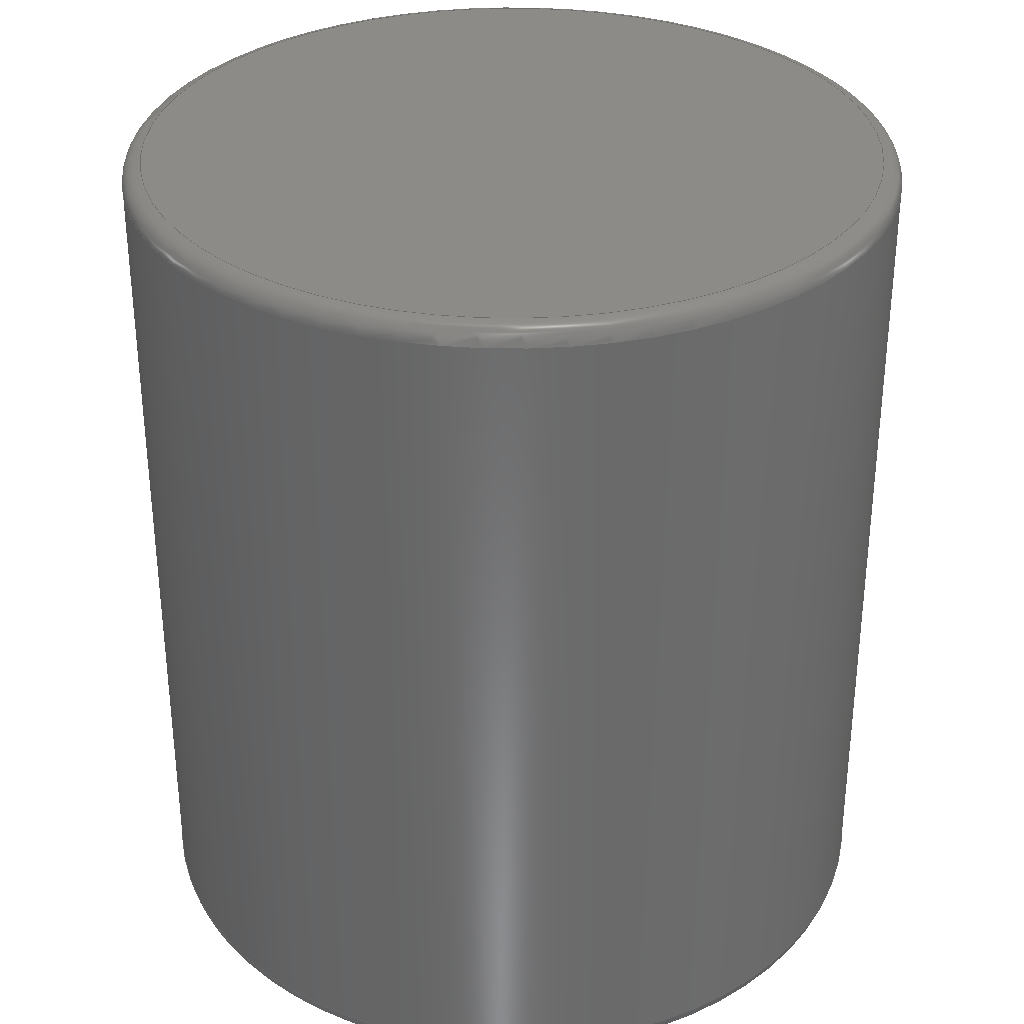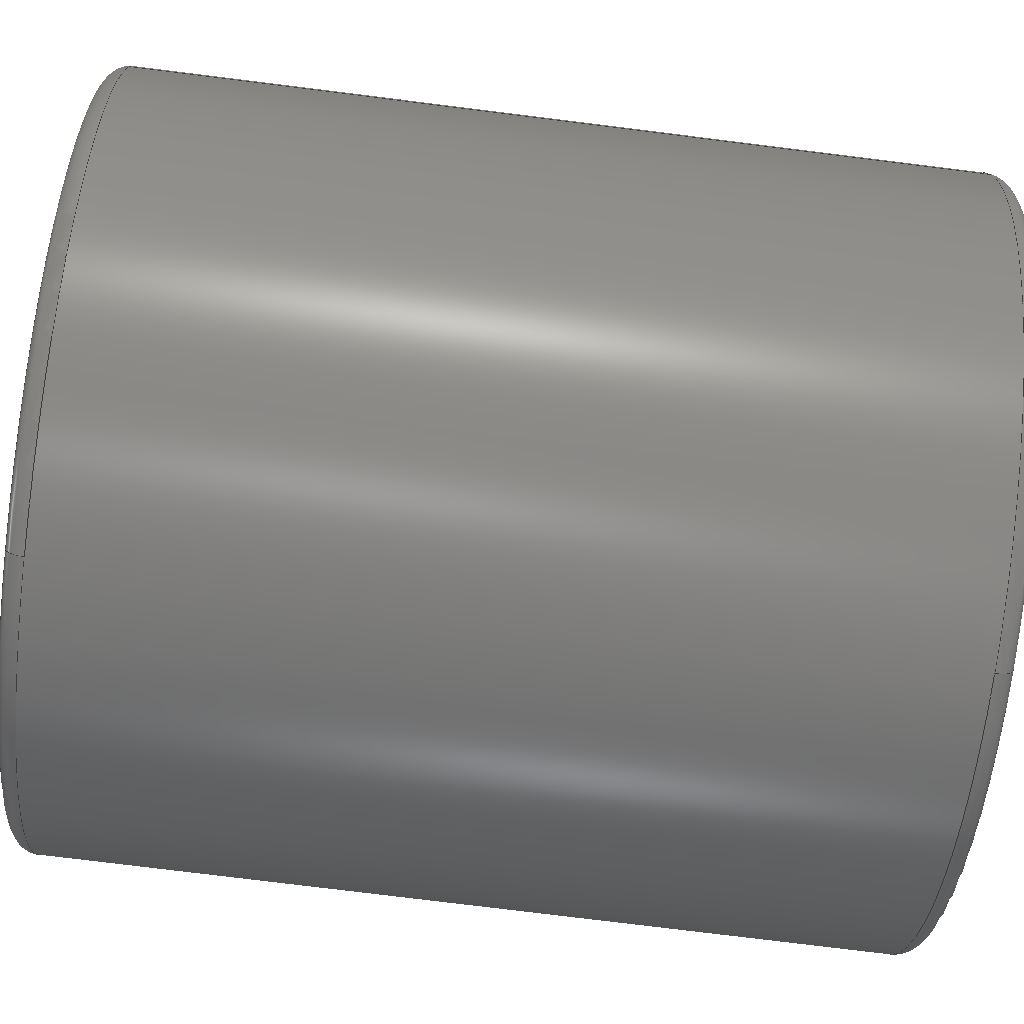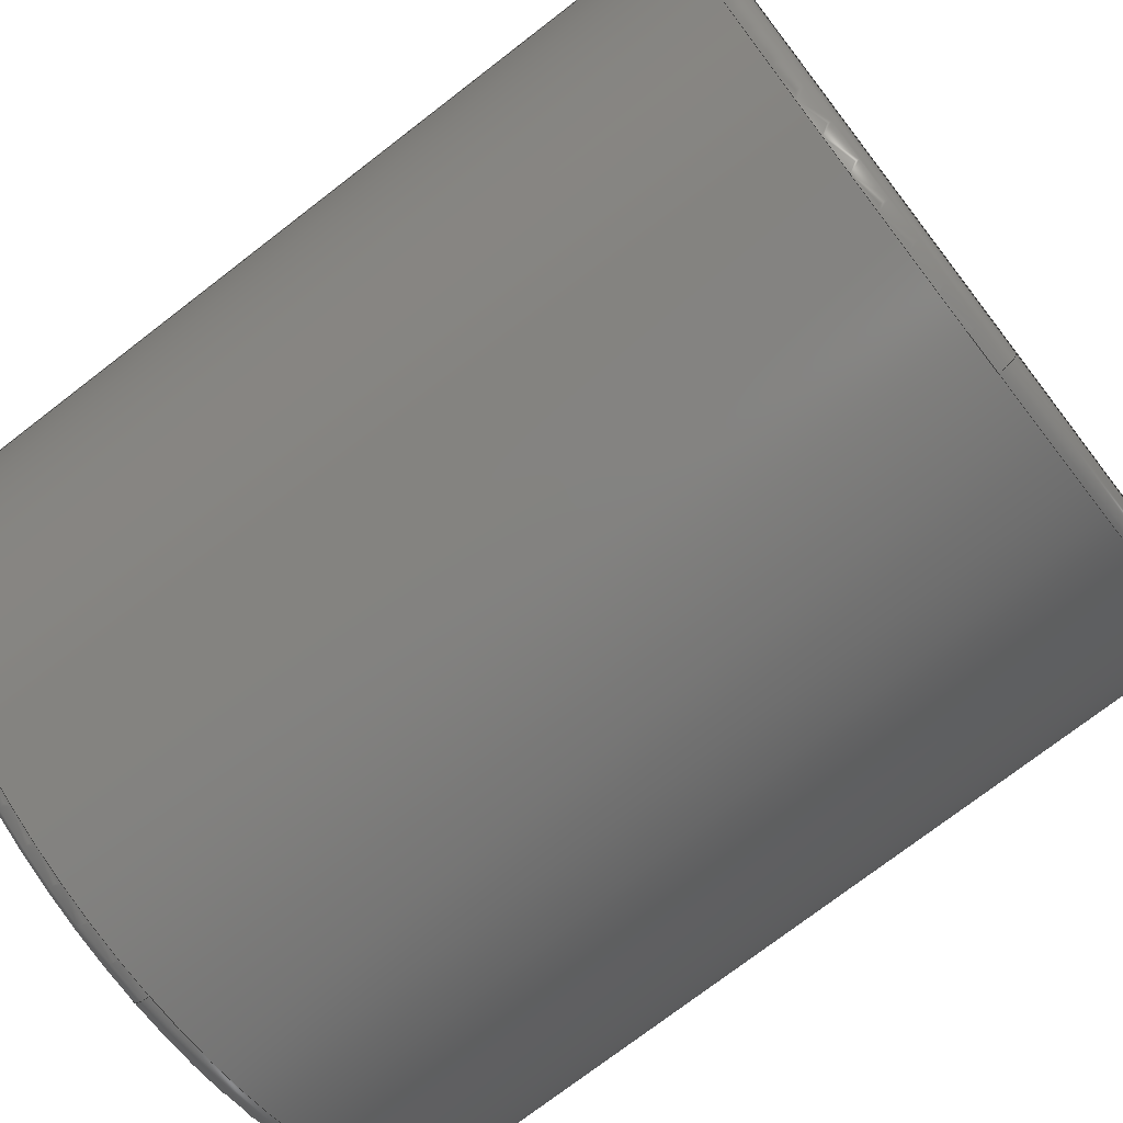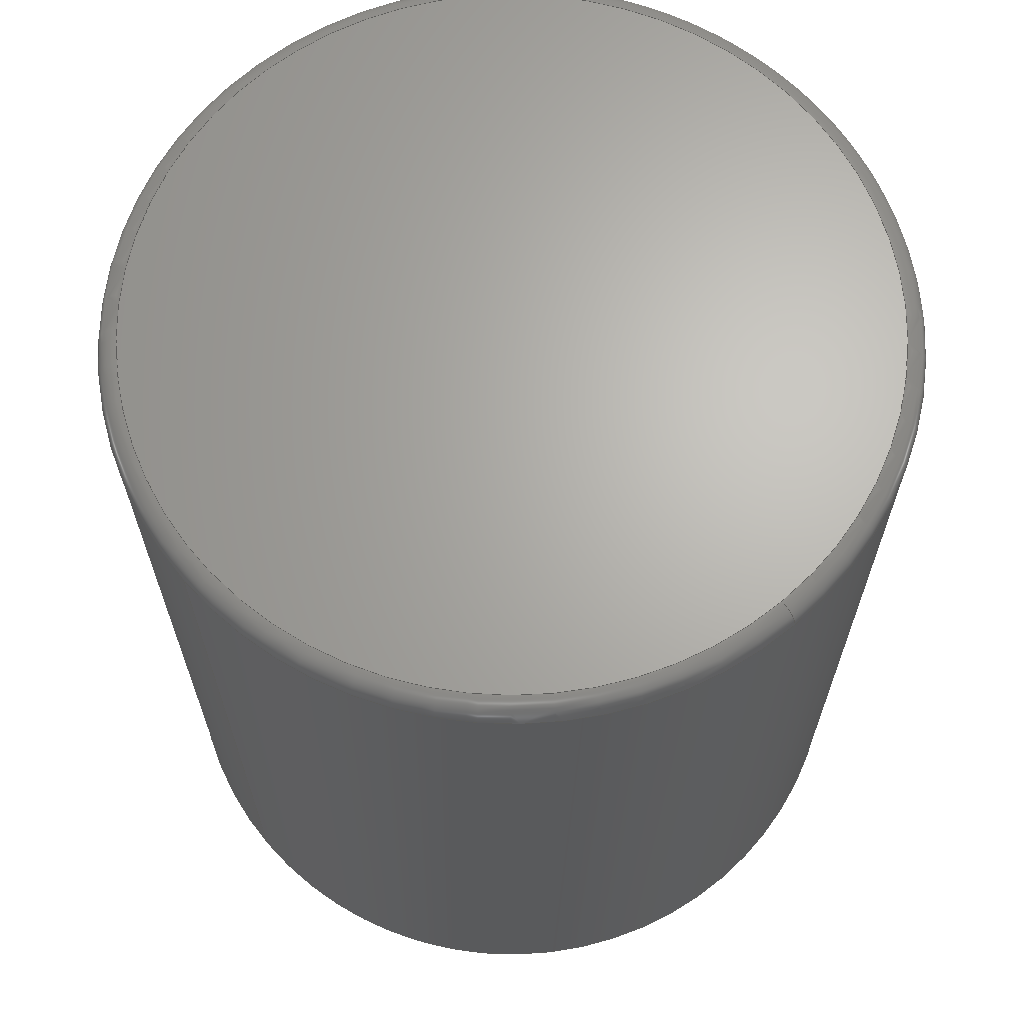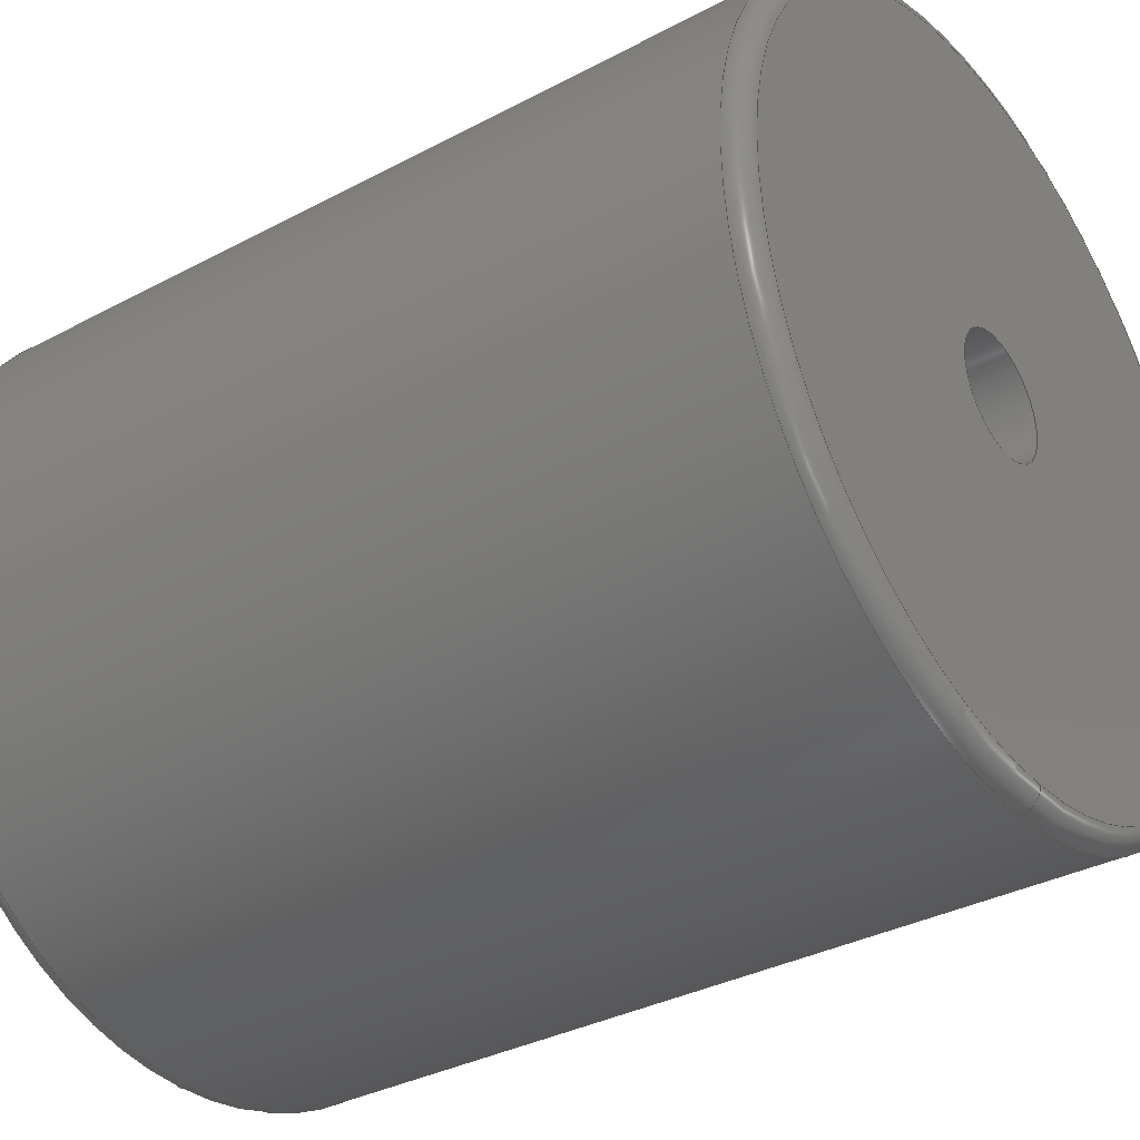
<metadata>
{"format":"step","ext":"stp","renderer":"f3d","projection":"perspective","resolution":1024,"background":"white","views":[{"elev":32.6,"azim":-30.3,"up":"+Y"},{"elev":-76.9,"azim":82.9,"up":"+Z"},{"elev":-74.6,"azim":127.6,"up":"+Z"},{"elev":66.1,"azim":139.5,"up":"+Y"},{"elev":-34.1,"azim":-54.2,"up":"+Z"}]}
</metadata>
<code>
ISO-10303-21;
DATA;
#1=MECHANICAL_DESIGN_GEOMETRIC_PRESENTATION_REPRESENTATION('',(#86,#87,
#88,#89,#90,#91,#92,#93),#210);
#2=SHAPE_REPRESENTATION_RELATIONSHIP('SRR','None',#217,#3);
#3=ADVANCED_BREP_SHAPE_REPRESENTATION('',(#4),#209);
#4=MANIFOLD_SOLID_BREP('Solid1',#101);
#5=FACE_BOUND('',#25,.T.);
#6=TOROIDAL_SURFACE('',#128,38,2);
#7=TOROIDAL_SURFACE('',#137,38,2);
#8=PLANE('',#127);
#9=PLANE('',#136);
#10=PLANE('',#140);
#11=FACE_OUTER_BOUND('',#18,.T.);
#12=FACE_OUTER_BOUND('',#19,.T.);
#13=FACE_OUTER_BOUND('',#20,.T.);
#14=FACE_OUTER_BOUND('',#21,.T.);
#15=FACE_OUTER_BOUND('',#22,.T.);
#16=FACE_OUTER_BOUND('',#23,.T.);
#17=FACE_OUTER_BOUND('',#24,.T.);
#18=EDGE_LOOP('',(#60,#61,#62,#63));
#19=EDGE_LOOP('',(#64));
#20=EDGE_LOOP('',(#65,#66,#67,#68,#69));
#21=EDGE_LOOP('',(#70,#71,#72,#73,#74,#75));
#22=EDGE_LOOP('',(#76));
#23=EDGE_LOOP('',(#77,#78,#79,#80,#81));
#24=EDGE_LOOP('',(#82));
#25=EDGE_LOOP('',(#83));
#26=LINE('',#184,#28);
#27=LINE('',#197,#29);
#28=VECTOR('',#147,6.25);
#29=VECTOR('',#164,40);
#30=CIRCLE('',#125,6.25);
#31=CIRCLE('',#126,6.25);
#32=CIRCLE('',#129,38);
#33=CIRCLE('',#130,2);
#34=CIRCLE('',#131,40);
#35=CIRCLE('',#132,40);
#36=CIRCLE('',#134,40);
#37=CIRCLE('',#135,40);
#38=CIRCLE('',#138,2);
#39=CIRCLE('',#139,38);
#40=VERTEX_POINT('',#181);
#41=VERTEX_POINT('',#183);
#42=VERTEX_POINT('',#188);
#43=VERTEX_POINT('',#190);
#44=VERTEX_POINT('',#192);
#45=VERTEX_POINT('',#196);
#46=VERTEX_POINT('',#198);
#47=VERTEX_POINT('',#203);
#48=EDGE_CURVE('',#40,#40,#30,.T.);
#49=EDGE_CURVE('',#40,#41,#26,.T.);
#50=EDGE_CURVE('',#41,#41,#31,.T.);
#51=EDGE_CURVE('',#42,#42,#32,.T.);
#52=EDGE_CURVE('',#42,#43,#33,.T.);
#53=EDGE_CURVE('',#43,#44,#34,.T.);
#54=EDGE_CURVE('',#44,#43,#35,.T.);
#55=EDGE_CURVE('',#44,#45,#27,.T.);
#56=EDGE_CURVE('',#46,#45,#36,.T.);
#57=EDGE_CURVE('',#45,#46,#37,.T.);
#58=EDGE_CURVE('',#46,#47,#38,.T.);
#59=EDGE_CURVE('',#47,#47,#39,.T.);
#60=ORIENTED_EDGE('',*,*,#48,.F.);
#61=ORIENTED_EDGE('',*,*,#49,.T.);
#62=ORIENTED_EDGE('',*,*,#50,.T.);
#63=ORIENTED_EDGE('',*,*,#49,.F.);
#64=ORIENTED_EDGE('',*,*,#50,.F.);
#65=ORIENTED_EDGE('',*,*,#51,.T.);
#66=ORIENTED_EDGE('',*,*,#52,.T.);
#67=ORIENTED_EDGE('',*,*,#53,.T.);
#68=ORIENTED_EDGE('',*,*,#54,.T.);
#69=ORIENTED_EDGE('',*,*,#52,.F.);
#70=ORIENTED_EDGE('',*,*,#53,.F.);
#71=ORIENTED_EDGE('',*,*,#54,.F.);
#72=ORIENTED_EDGE('',*,*,#55,.T.);
#73=ORIENTED_EDGE('',*,*,#56,.F.);
#74=ORIENTED_EDGE('',*,*,#57,.F.);
#75=ORIENTED_EDGE('',*,*,#55,.F.);
#76=ORIENTED_EDGE('',*,*,#51,.F.);
#77=ORIENTED_EDGE('',*,*,#57,.T.);
#78=ORIENTED_EDGE('',*,*,#58,.T.);
#79=ORIENTED_EDGE('',*,*,#59,.T.);
#80=ORIENTED_EDGE('',*,*,#58,.F.);
#81=ORIENTED_EDGE('',*,*,#56,.T.);
#82=ORIENTED_EDGE('',*,*,#59,.F.);
#83=ORIENTED_EDGE('',*,*,#48,.T.);
#84=CYLINDRICAL_SURFACE('',#124,6.25);
#85=CYLINDRICAL_SURFACE('',#133,40);
#86=STYLED_ITEM('',(#227),#94);
#87=STYLED_ITEM('',(#227),#95);
#88=STYLED_ITEM('',(#227),#96);
#89=STYLED_ITEM('',(#227),#97);
#90=STYLED_ITEM('',(#227),#98);
#91=STYLED_ITEM('',(#227),#99);
#92=STYLED_ITEM('',(#227),#100);
#93=STYLED_ITEM('',(#226),#4);
#94=ADVANCED_FACE('',(#11),#84,.F.);
#95=ADVANCED_FACE('',(#12),#8,.T.);
#96=ADVANCED_FACE('',(#13),#6,.T.);
#97=ADVANCED_FACE('',(#14),#85,.T.);
#98=ADVANCED_FACE('',(#15),#9,.T.);
#99=ADVANCED_FACE('',(#16),#7,.T.);
#100=ADVANCED_FACE('',(#17,#5),#10,.F.);
#101=CLOSED_SHELL('',(#94,#95,#96,#97,#98,#99,#100));
#102=DERIVED_UNIT_ELEMENT(#105,1);
#103=DERIVED_UNIT_ELEMENT(#212,-3);
#104=DIMENSIONAL_EXPONENTS(0,1,0,0,0,0,0);
#105=(
CONVERSION_BASED_UNIT('gram',#107)
MASS_UNIT()
NAMED_UNIT(#104)
);
#106=(
MASS_UNIT()
NAMED_UNIT(*)
SI_UNIT(.KILO.,.GRAM.)
);
#107=MASS_MEASURE_WITH_UNIT(MASS_MEASURE(0.001),#106);
#108=DERIVED_UNIT((#102,#103));
#109=MEASURE_REPRESENTATION_ITEM('density measure',
POSITIVE_RATIO_MEASURE(1),#108);
#110=PROPERTY_DEFINITION_REPRESENTATION(#115,#112);
#111=PROPERTY_DEFINITION_REPRESENTATION(#116,#113);
#112=REPRESENTATION('material name',(#114),#209);
#113=REPRESENTATION('density',(#109),#209);
#114=DESCRIPTIVE_REPRESENTATION_ITEM('Generic','Generic');
#115=PROPERTY_DEFINITION('material property','material name',#219);
#116=PROPERTY_DEFINITION('material property','density of part',#219);
#117=DATE_TIME_ROLE('creation_date');
#118=APPLIED_DATE_AND_TIME_ASSIGNMENT(#119,#117,(#219));
#119=DATE_AND_TIME(#120,#121);
#120=CALENDAR_DATE(2024,26,9);
#121=LOCAL_TIME(0,0,0,#122);
#122=COORDINATED_UNIVERSAL_TIME_OFFSET(0,0,.BEHIND.);
#123=AXIS2_PLACEMENT_3D('',#179,#141,#142);
#124=AXIS2_PLACEMENT_3D('',#180,#143,#144);
#125=AXIS2_PLACEMENT_3D('',#182,#145,#146);
#126=AXIS2_PLACEMENT_3D('',#185,#148,#149);
#127=AXIS2_PLACEMENT_3D('',#186,#150,#151);
#128=AXIS2_PLACEMENT_3D('',#187,#152,#153);
#129=AXIS2_PLACEMENT_3D('',#189,#154,#155);
#130=AXIS2_PLACEMENT_3D('',#191,#156,#157);
#131=AXIS2_PLACEMENT_3D('',#193,#158,#159);
#132=AXIS2_PLACEMENT_3D('',#194,#160,#161);
#133=AXIS2_PLACEMENT_3D('',#195,#162,#163);
#134=AXIS2_PLACEMENT_3D('',#199,#165,#166);
#135=AXIS2_PLACEMENT_3D('',#200,#167,#168);
#136=AXIS2_PLACEMENT_3D('',#201,#169,#170);
#137=AXIS2_PLACEMENT_3D('',#202,#171,#172);
#138=AXIS2_PLACEMENT_3D('',#204,#173,#174);
#139=AXIS2_PLACEMENT_3D('',#205,#175,#176);
#140=AXIS2_PLACEMENT_3D('',#206,#177,#178);
#141=DIRECTION('axis',(0,0,1));
#142=DIRECTION('refdir',(1,0,0));
#143=DIRECTION('center_axis',(0,1,0));
#144=DIRECTION('ref_axis',(1,0,0));
#145=DIRECTION('center_axis',(0,1,0));
#146=DIRECTION('ref_axis',(1,0,0));
#147=DIRECTION('',(0,1,0));
#148=DIRECTION('center_axis',(0,1,0));
#149=DIRECTION('ref_axis',(1,0,0));
#150=DIRECTION('center_axis',(0,-1,0));
#151=DIRECTION('ref_axis',(0,0,-1));
#152=DIRECTION('center_axis',(0,1,0));
#153=DIRECTION('ref_axis',(0,0,1));
#154=DIRECTION('center_axis',(0,-1,0));
#155=DIRECTION('ref_axis',(1,0,1.225e-16));
#156=DIRECTION('center_axis',(-1,0,1.225e-16));
#157=DIRECTION('ref_axis',(-1.225e-16,0,-1));
#158=DIRECTION('center_axis',(0,1,0));
#159=DIRECTION('ref_axis',(1,0,1.225e-16));
#160=DIRECTION('center_axis',(0,1,0));
#161=DIRECTION('ref_axis',(1,0,1.225e-16));
#162=DIRECTION('center_axis',(0,1,0));
#163=DIRECTION('ref_axis',(-1,0,0));
#164=DIRECTION('',(0,-1,0));
#165=DIRECTION('center_axis',(0,-1,0));
#166=DIRECTION('ref_axis',(1,0,1.225e-16));
#167=DIRECTION('center_axis',(0,-1,0));
#168=DIRECTION('ref_axis',(1,0,1.225e-16));
#169=DIRECTION('center_axis',(0,1,0));
#170=DIRECTION('ref_axis',(0,0,1));
#171=DIRECTION('center_axis',(0,1,0));
#172=DIRECTION('ref_axis',(0,0,1));
#173=DIRECTION('center_axis',(-1,0,1.225e-16));
#174=DIRECTION('ref_axis',(-1.225e-16,0,-1));
#175=DIRECTION('center_axis',(0,1,0));
#176=DIRECTION('ref_axis',(1,0,1.225e-16));
#177=DIRECTION('center_axis',(0,1,0));
#178=DIRECTION('ref_axis',(0,0,1));
#179=CARTESIAN_POINT('',(0,0,0));
#180=CARTESIAN_POINT('Origin',(0,0,0));
#181=CARTESIAN_POINT('',(-6.25,0,7.654e-16));
#182=CARTESIAN_POINT('Origin',(0,0,0));
#183=CARTESIAN_POINT('',(-6.25,85.5,7.654e-16));
#184=CARTESIAN_POINT('',(-6.25,0,7.654e-16));
#185=CARTESIAN_POINT('Origin',(0,85.5,0));
#186=CARTESIAN_POINT('Origin',(0,85.5,0));
#187=CARTESIAN_POINT('Origin',(0,88,0));
#188=CARTESIAN_POINT('',(-4.654e-15,90,-38));
#189=CARTESIAN_POINT('Origin',(0,90,0));
#190=CARTESIAN_POINT('',(-4.899e-15,88,-40));
#191=CARTESIAN_POINT('Origin',(-4.654e-15,88,-38));
#192=CARTESIAN_POINT('',(40,88,-4.899e-15));
#193=CARTESIAN_POINT('Origin',(0,88,0));
#194=CARTESIAN_POINT('Origin',(0,88,0));
#195=CARTESIAN_POINT('Origin',(0,0,0));
#196=CARTESIAN_POINT('',(40,2,-4.899e-15));
#197=CARTESIAN_POINT('',(40,0,-4.899e-15));
#198=CARTESIAN_POINT('',(-4.899e-15,2,-40));
#199=CARTESIAN_POINT('Origin',(0,2,0));
#200=CARTESIAN_POINT('Origin',(0,2,0));
#201=CARTESIAN_POINT('Origin',(0,90,0));
#202=CARTESIAN_POINT('Origin',(0,2,0));
#203=CARTESIAN_POINT('',(-4.654e-15,0,-38));
#204=CARTESIAN_POINT('Origin',(-4.654e-15,2,-38));
#205=CARTESIAN_POINT('Origin',(0,0,0));
#206=CARTESIAN_POINT('Origin',(0,0,0));
#207=UNCERTAINTY_MEASURE_WITH_UNIT(LENGTH_MEASURE(0.01),#211,
'DISTANCE_ACCURACY_VALUE',
'Maximum model space distance between geometric entities at asserted c
onnectivities');
#208=UNCERTAINTY_MEASURE_WITH_UNIT(LENGTH_MEASURE(0.01),#211,
'DISTANCE_ACCURACY_VALUE',
'Maximum model space distance between geometric entities at asserted c
onnectivities');
#209=(
GEOMETRIC_REPRESENTATION_CONTEXT(3)
GLOBAL_UNCERTAINTY_ASSIGNED_CONTEXT((#207))
GLOBAL_UNIT_ASSIGNED_CONTEXT((#211,#213,#214))
REPRESENTATION_CONTEXT('','3D')
);
#210=(
GEOMETRIC_REPRESENTATION_CONTEXT(3)
GLOBAL_UNCERTAINTY_ASSIGNED_CONTEXT((#208))
GLOBAL_UNIT_ASSIGNED_CONTEXT((#211,#213,#214))
REPRESENTATION_CONTEXT('','3D')
);
#211=(
LENGTH_UNIT()
NAMED_UNIT(*)
SI_UNIT(.MILLI.,.METRE.)
);
#212=(
LENGTH_UNIT()
NAMED_UNIT(*)
SI_UNIT(.CENTI.,.METRE.)
);
#213=(
NAMED_UNIT(*)
PLANE_ANGLE_UNIT()
SI_UNIT($,.RADIAN.)
);
#214=(
NAMED_UNIT(*)
SI_UNIT($,.STERADIAN.)
SOLID_ANGLE_UNIT()
);
#215=SHAPE_DEFINITION_REPRESENTATION(#216,#217);
#216=PRODUCT_DEFINITION_SHAPE('',$,#219);
#217=SHAPE_REPRESENTATION('',(#123),#209);
#218=PRODUCT_DEFINITION_CONTEXT('part definition',#223,'design');
#219=PRODUCT_DEFINITION('Parte de afuera','Parte de afuera',#220,#218);
#220=PRODUCT_DEFINITION_FORMATION('',$,#225);
#221=PRODUCT_RELATED_PRODUCT_CATEGORY('Parte de afuera',
'Parte de afuera',(#225));
#222=APPLICATION_PROTOCOL_DEFINITION('international standard',
'automotive_design',2009,#223);
#223=APPLICATION_CONTEXT(
'Core Data for Automotive Mechanical Design Process');
#224=PRODUCT_CONTEXT('part definition',#223,'mechanical');
#225=PRODUCT('Parte de afuera','Parte de afuera',$,(#224));
#226=PRESENTATION_STYLE_ASSIGNMENT((#228));
#227=PRESENTATION_STYLE_ASSIGNMENT((#229));
#228=SURFACE_STYLE_USAGE(.BOTH.,#234);
#229=SURFACE_STYLE_USAGE(.BOTH.,#235);
#230=SURFACE_STYLE_RENDERING_WITH_PROPERTIES($,#242,(#232));
#231=SURFACE_STYLE_RENDERING_WITH_PROPERTIES($,#243,(#233));
#232=SURFACE_STYLE_TRANSPARENT(0);
#233=SURFACE_STYLE_TRANSPARENT(0);
#234=SURFACE_SIDE_STYLE('',(#236,#230));
#235=SURFACE_SIDE_STYLE('',(#237,#231));
#236=SURFACE_STYLE_FILL_AREA(#238);
#237=SURFACE_STYLE_FILL_AREA(#239);
#238=FILL_AREA_STYLE('',(#240));
#239=FILL_AREA_STYLE('',(#241));
#240=FILL_AREA_STYLE_COLOUR('',#242);
#241=FILL_AREA_STYLE_COLOUR('',#243);
#242=COLOUR_RGB('',0.749,0.749,0.749);
#243=COLOUR_RGB('',0.9569,0.9569,0.9569);
ENDSEC;
END-ISO-10303-21;

</code>
